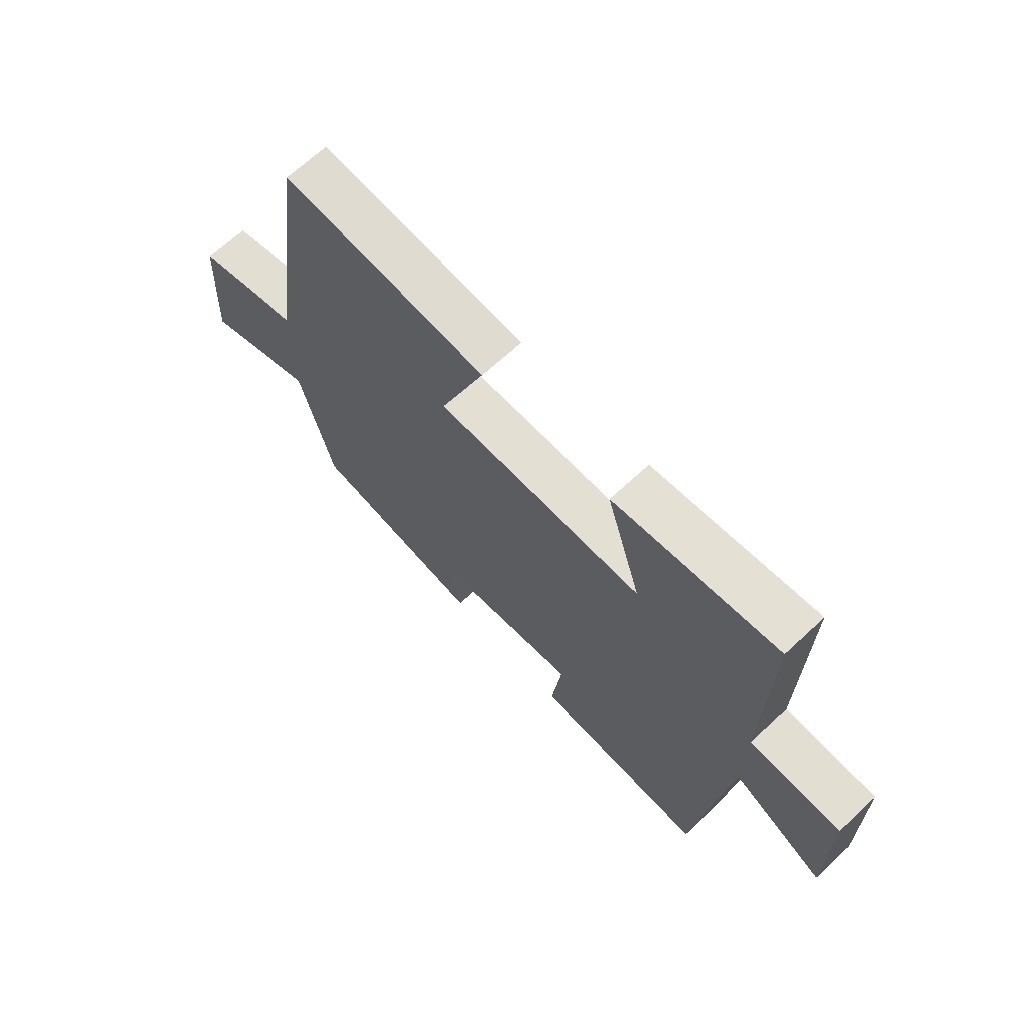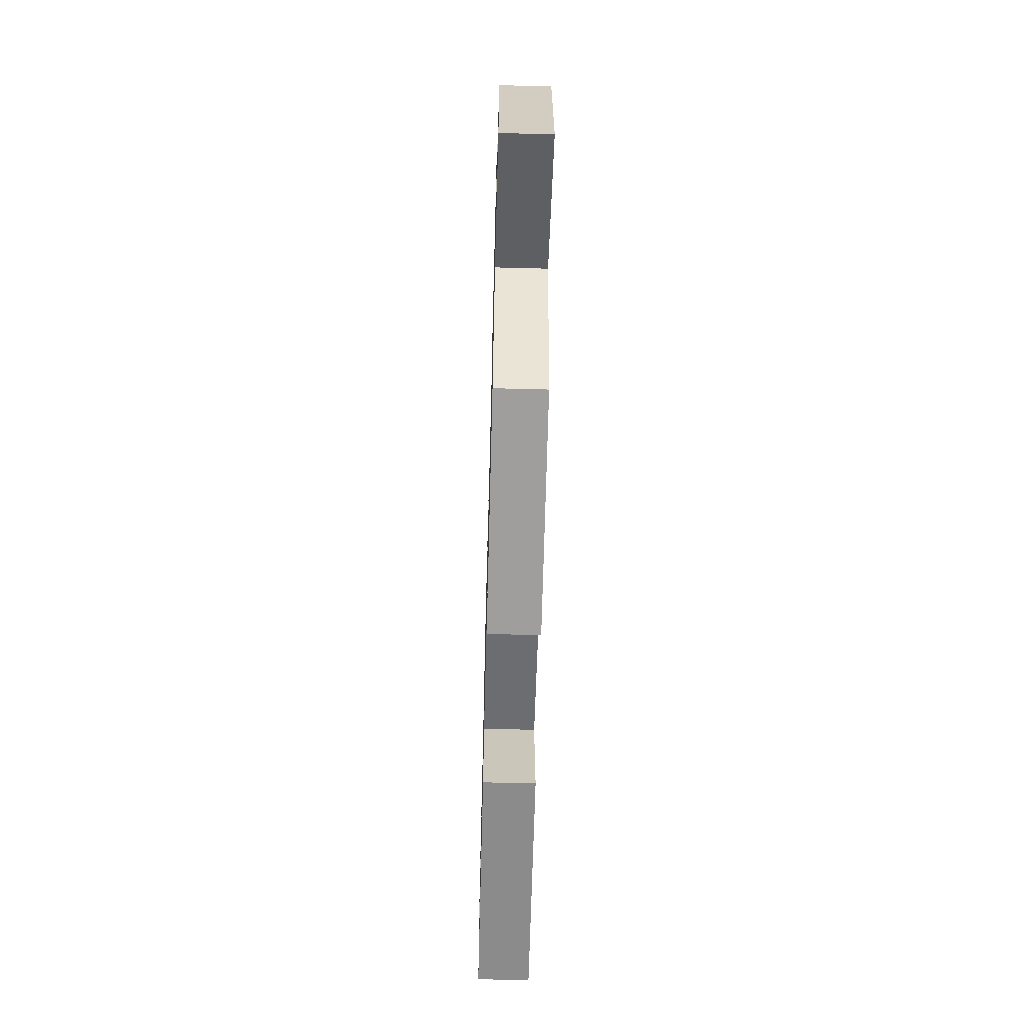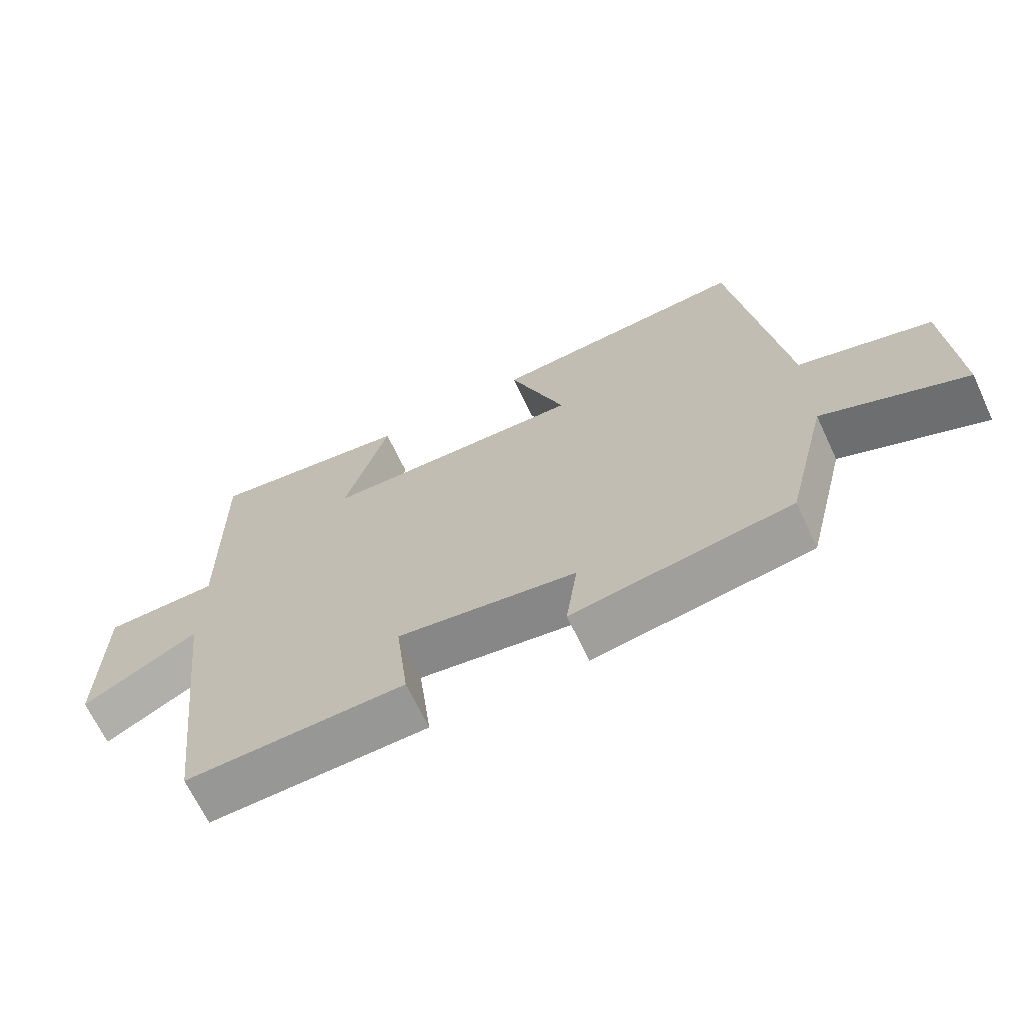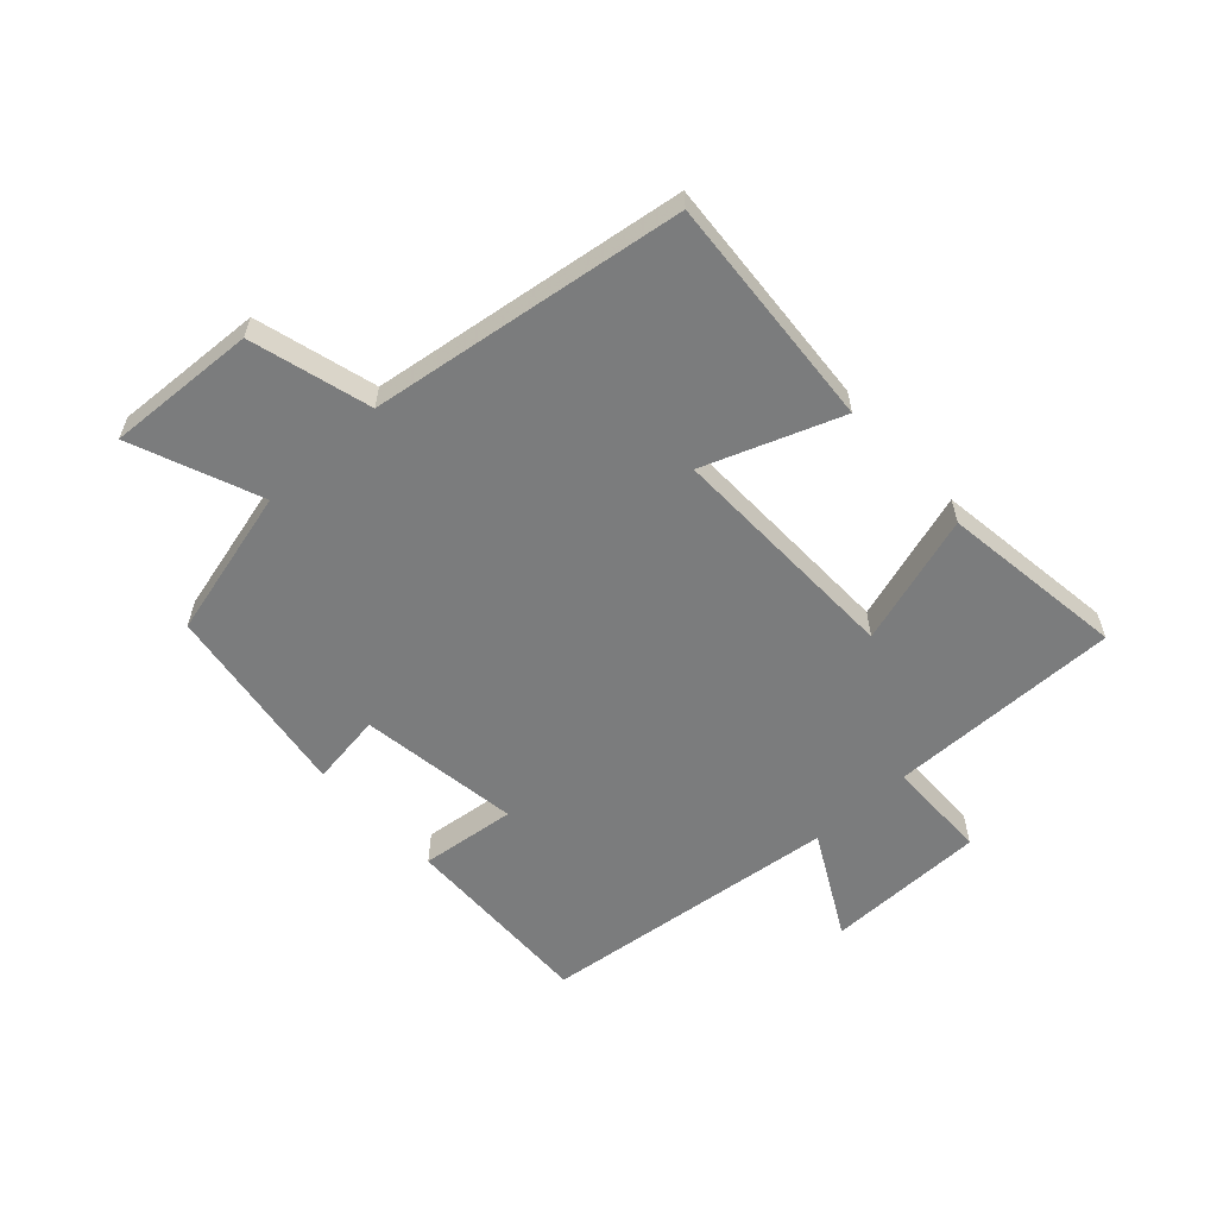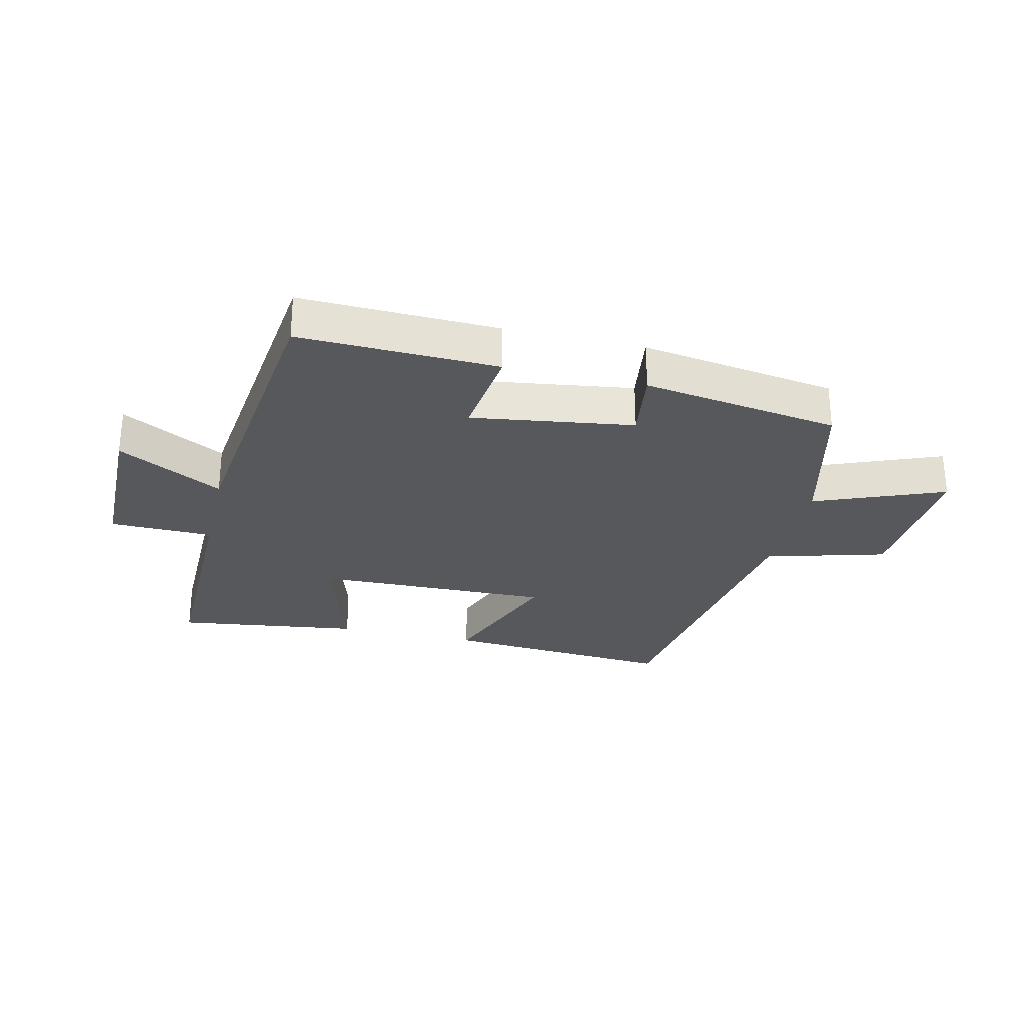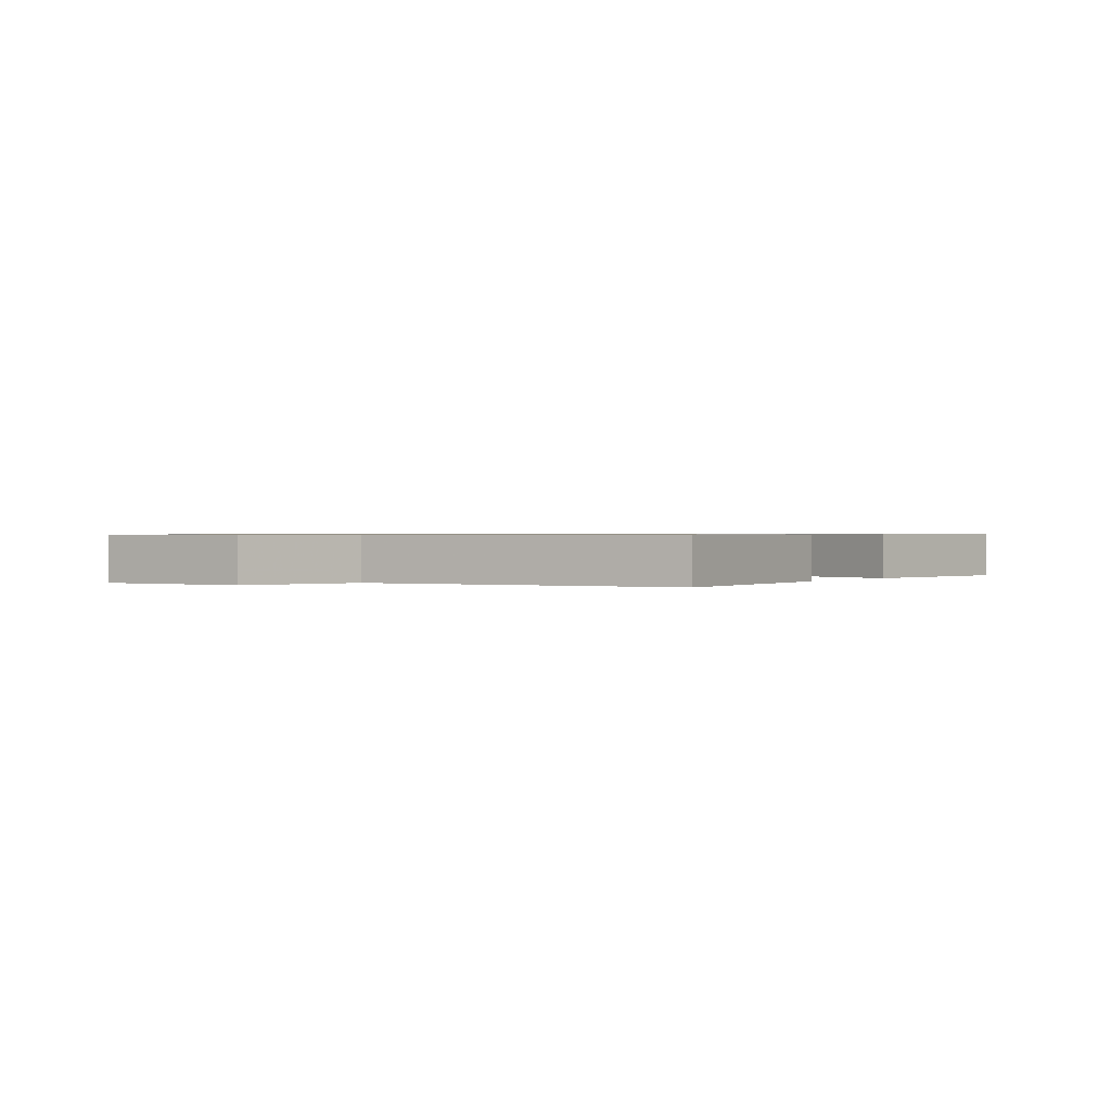
<metadata>
{"format":"obj","ext":"obj","renderer":"f3d","projection":"perspective","resolution":1024,"background":"white","views":[{"elev":67.3,"azim":47.0,"up":"+Z"},{"elev":-62.2,"azim":-91.5,"up":"+Z"},{"elev":-67.2,"azim":-154.9,"up":"+Z"},{"elev":-58.6,"azim":-47.3,"up":"+Y"},{"elev":-28.2,"azim":166.8,"up":"+Y"},{"elev":0.7,"azim":-54.5,"up":"+Y"}]}
</metadata>
<code>
v 0.505 0.07 0.541
v 0.5 0.07 0.159
v 0.67 0.07 0.156
v 0.672 0.07 -0.108
v 0.5 0.07 -0.015
v 0.441 0.07 -0.51
v 0.116 0.07 -0.5
v 0.135 0.07 -0.342
v -0.131 0.07 -0.38
v -0.114 0.07 -0.5
v -0.438 0.07 -0.451
v -0.5 0.07 -0.204
v -0.712 0.07 -0.289
v -0.698 0.07 -0.043
v -0.5 0.07 0.012
v -0.425 0.07 0.529
v -0.04 0.07 0.5
v -0.124 0.07 0.277
v 0.266 0.07 0.285
v 0.2 0.07 0.5
v 0.505 0 0.541
v 0.5 0 0.159
v 0.67 0 0.156
v 0.672 0 -0.108
v 0.5 0 -0.015
v 0.441 0 -0.51
v 0.116 0 -0.5
v 0.135 0 -0.342
v -0.131 0 -0.38
v -0.114 0 -0.5
v -0.438 0 -0.451
v -0.5 0 -0.204
v -0.712 0 -0.289
v -0.698 0 -0.043
v -0.5 0 0.012
v -0.425 0 0.529
v -0.04 0 0.5
v -0.124 0 0.277
v 0.266 0 0.285
v 0.2 0 0.5
f 19 20 1 2
f 18 19 2
f 15 16 17 18
f 15 18 2
f 12 13 14 15
f 11 12 15
f 10 11 15
f 9 10 15
f 15 2 3
f 9 15 3
f 8 9 3
f 5 6 7 8
f 5 8 3
f 3 4 5
f 22 21 40 39
f 22 39 38
f 38 37 36 35
f 22 38 35
f 35 34 33 32
f 35 32 31
f 35 31 30
f 35 30 29
f 23 22 35
f 23 35 29
f 23 29 28
f 28 27 26 25
f 23 28 25
f 25 24 23
f 1 21 22 2
f 2 22 23 3
f 3 23 24 4
f 4 24 25 5
f 5 25 26 6
f 6 26 27 7
f 7 27 28 8
f 8 28 29 9
f 9 29 30 10
f 10 30 31 11
f 11 31 32 12
f 12 32 33 13
f 13 33 34 14
f 14 34 35 15
f 15 35 36 16
f 16 36 37 17
f 17 37 38 18
f 18 38 39 19
f 19 39 40 20
f 20 40 21 1

</code>
